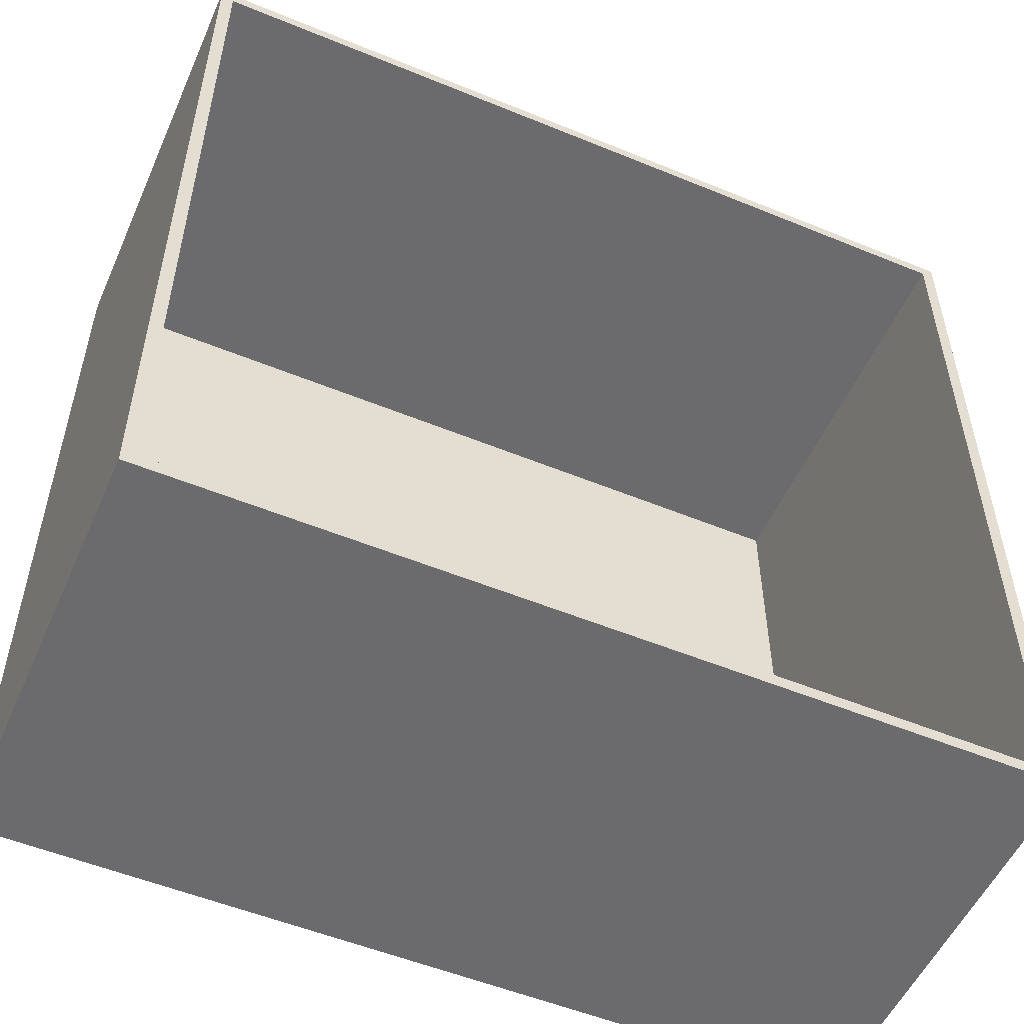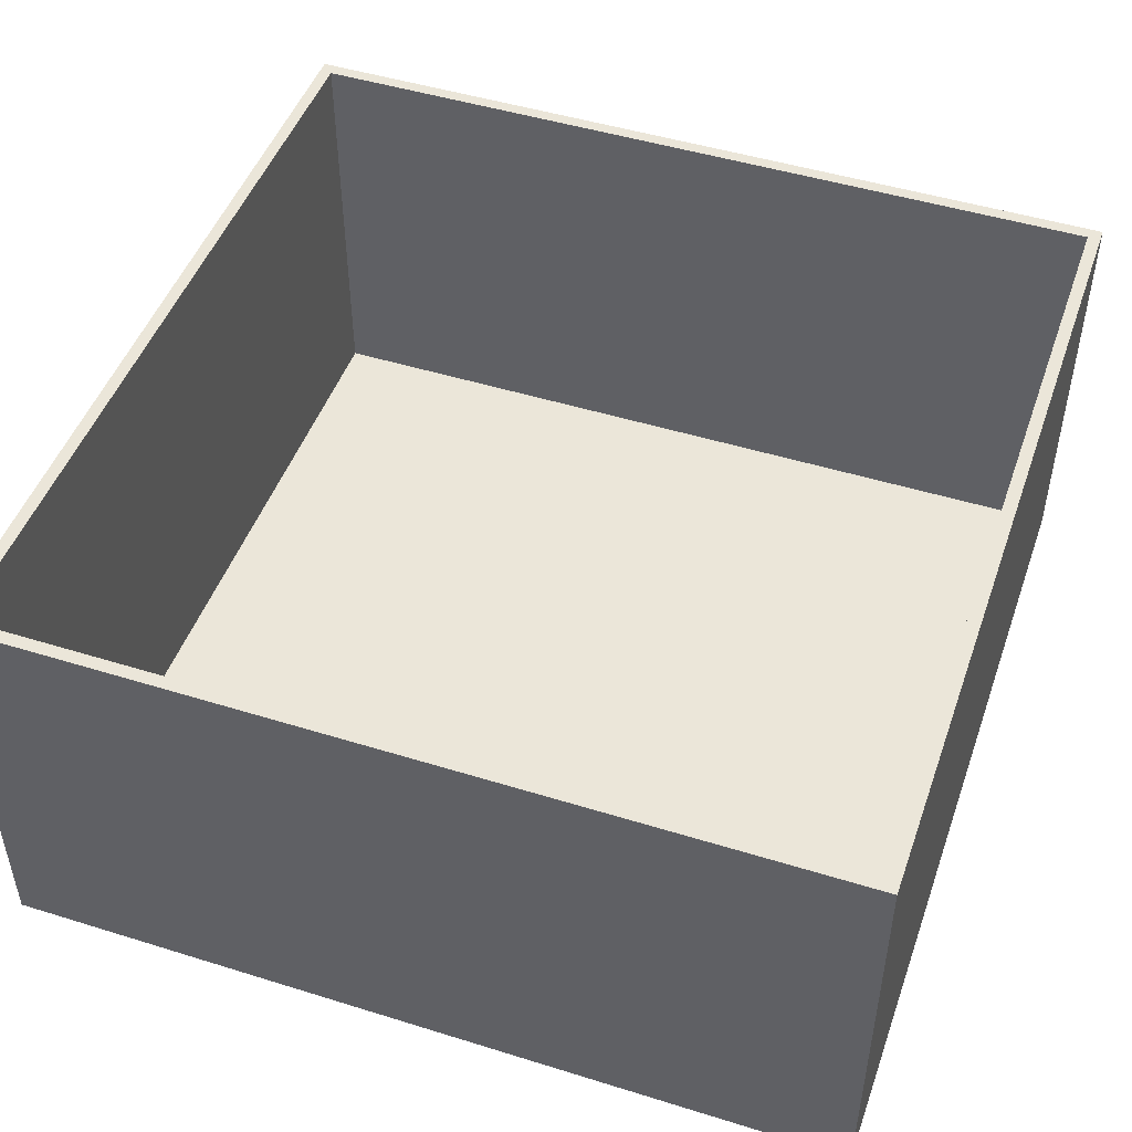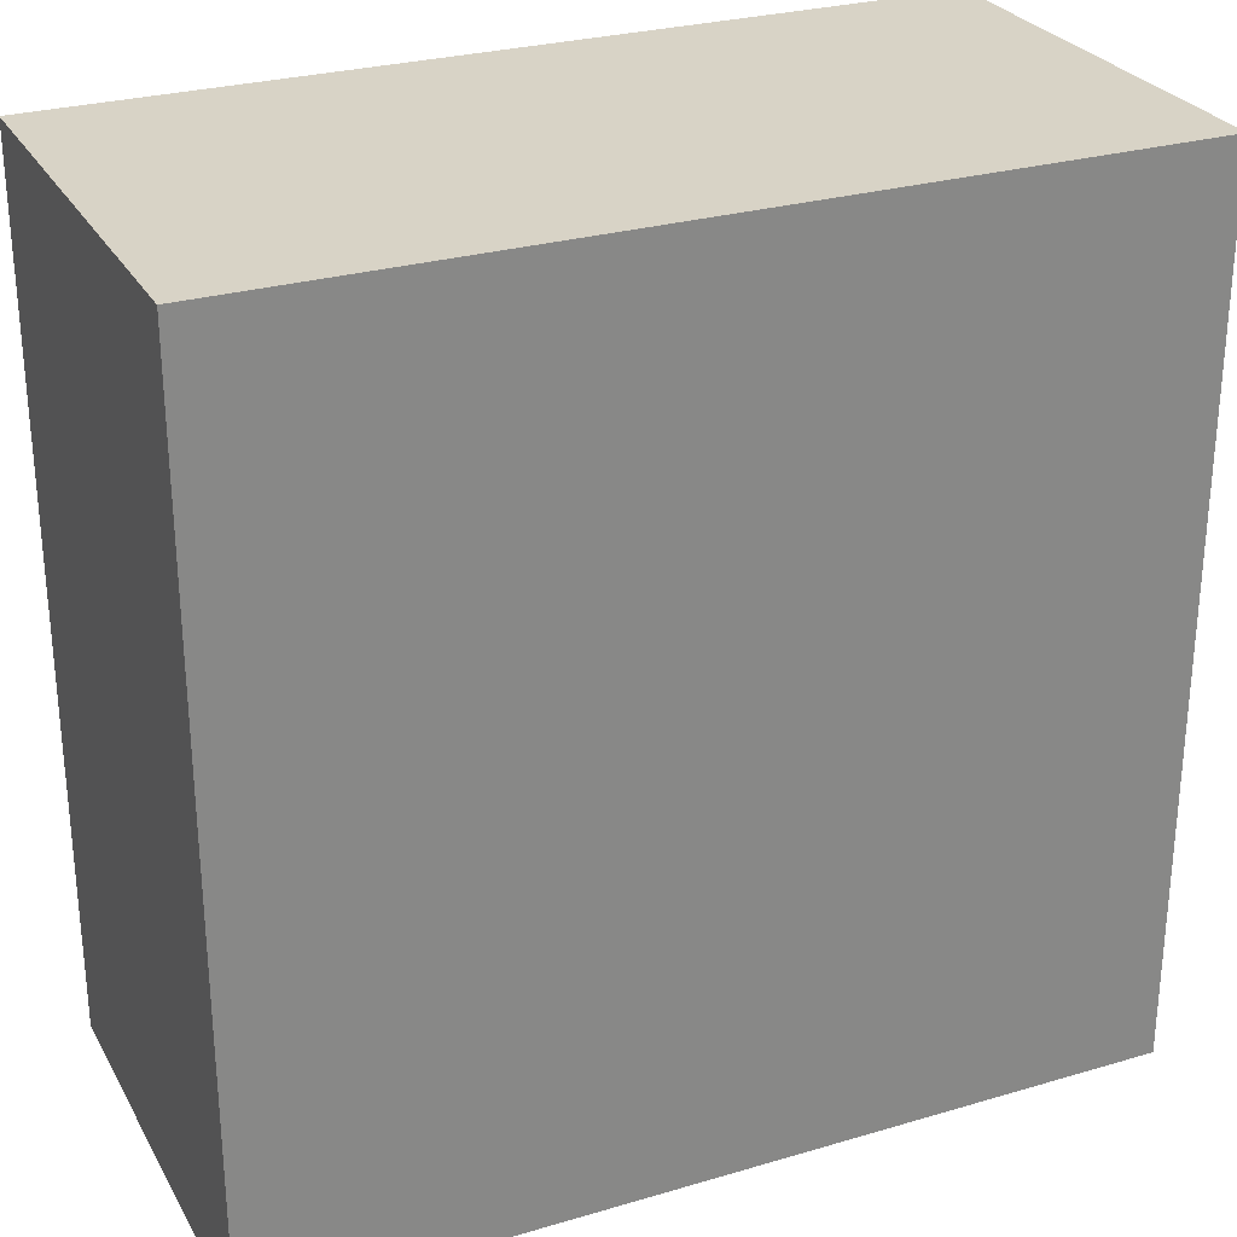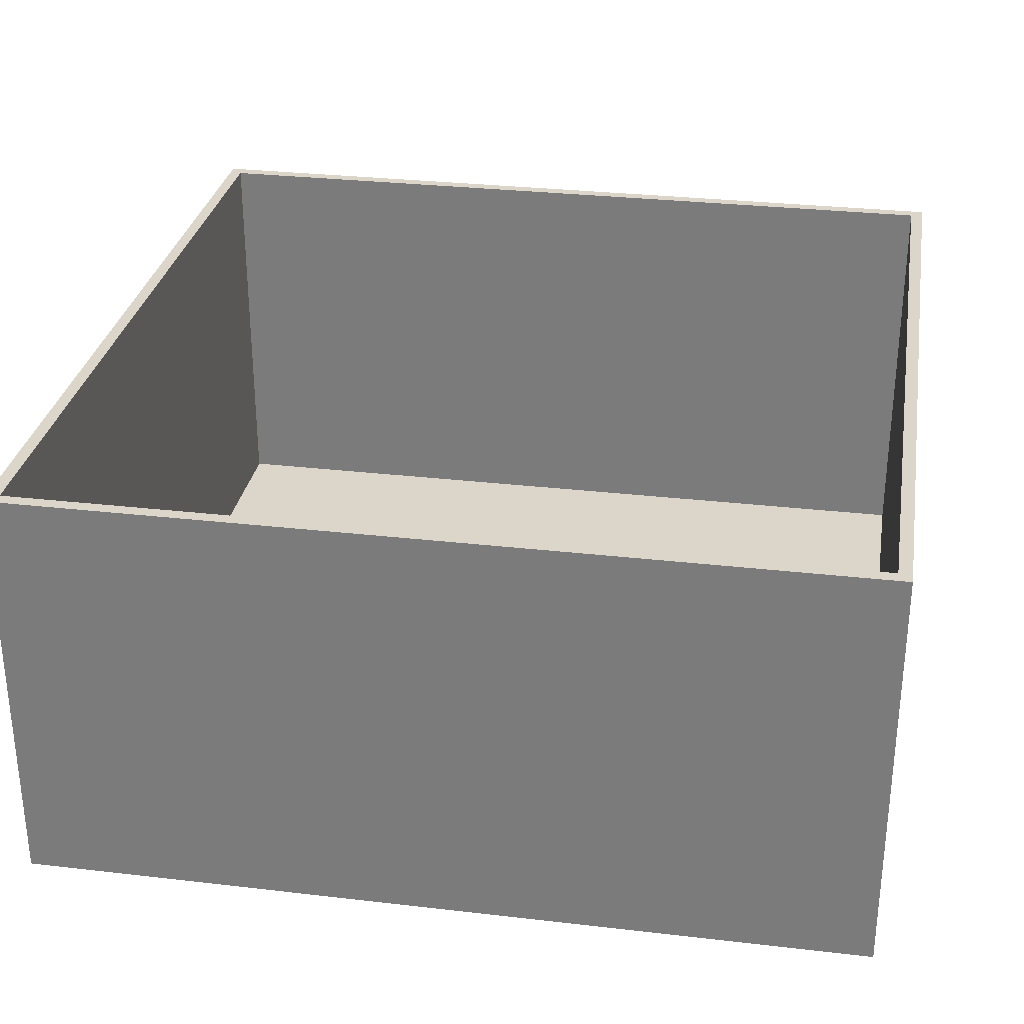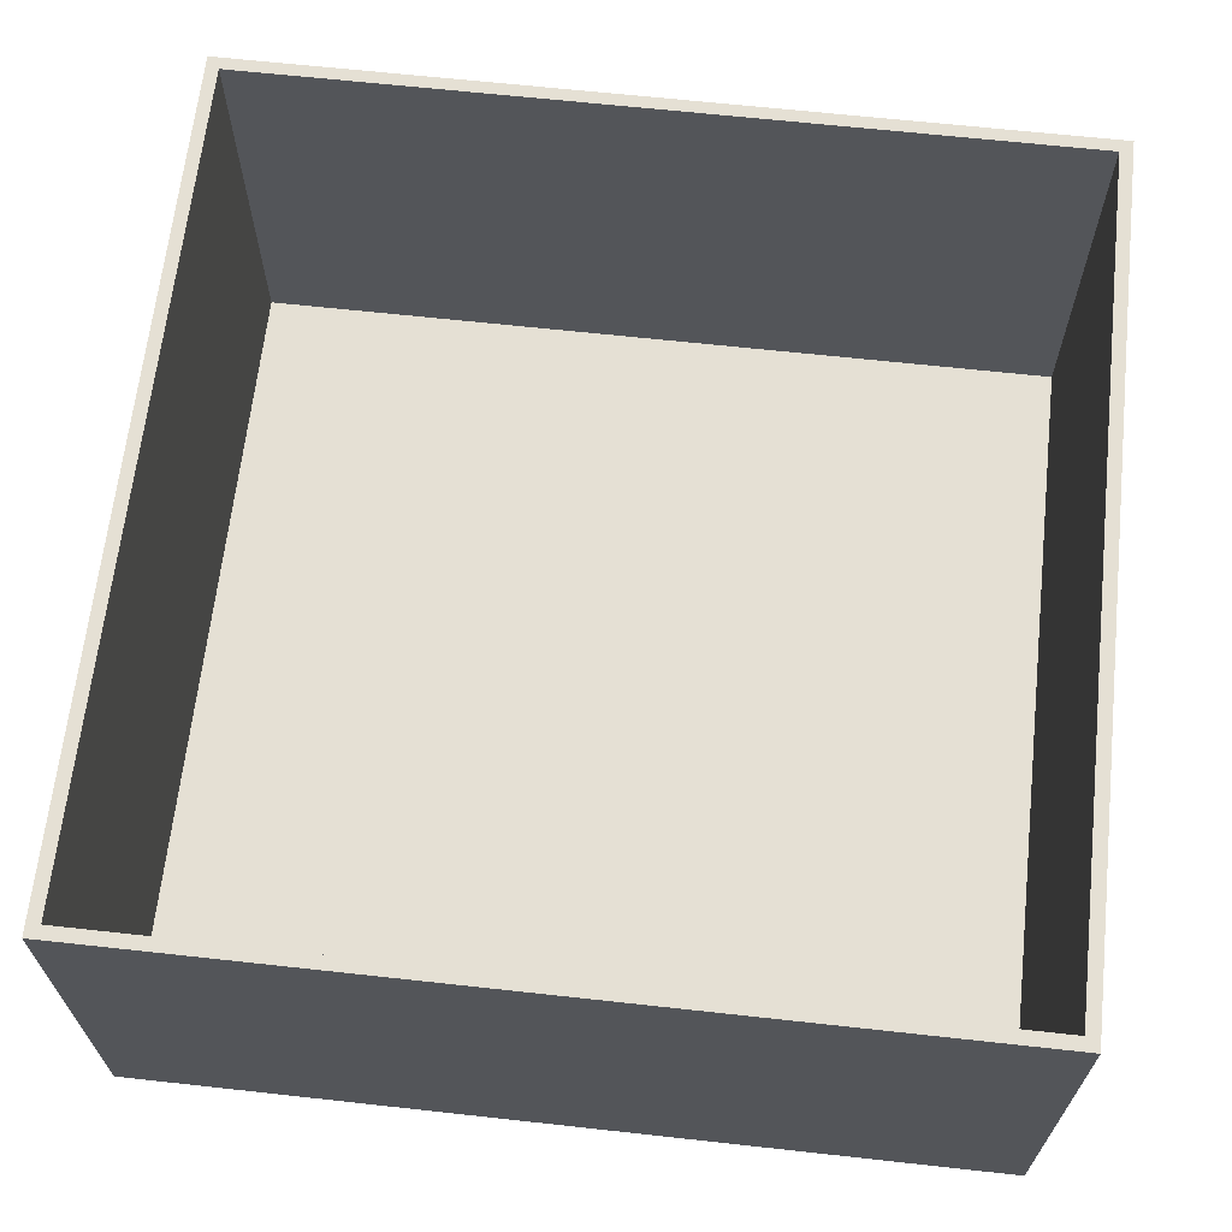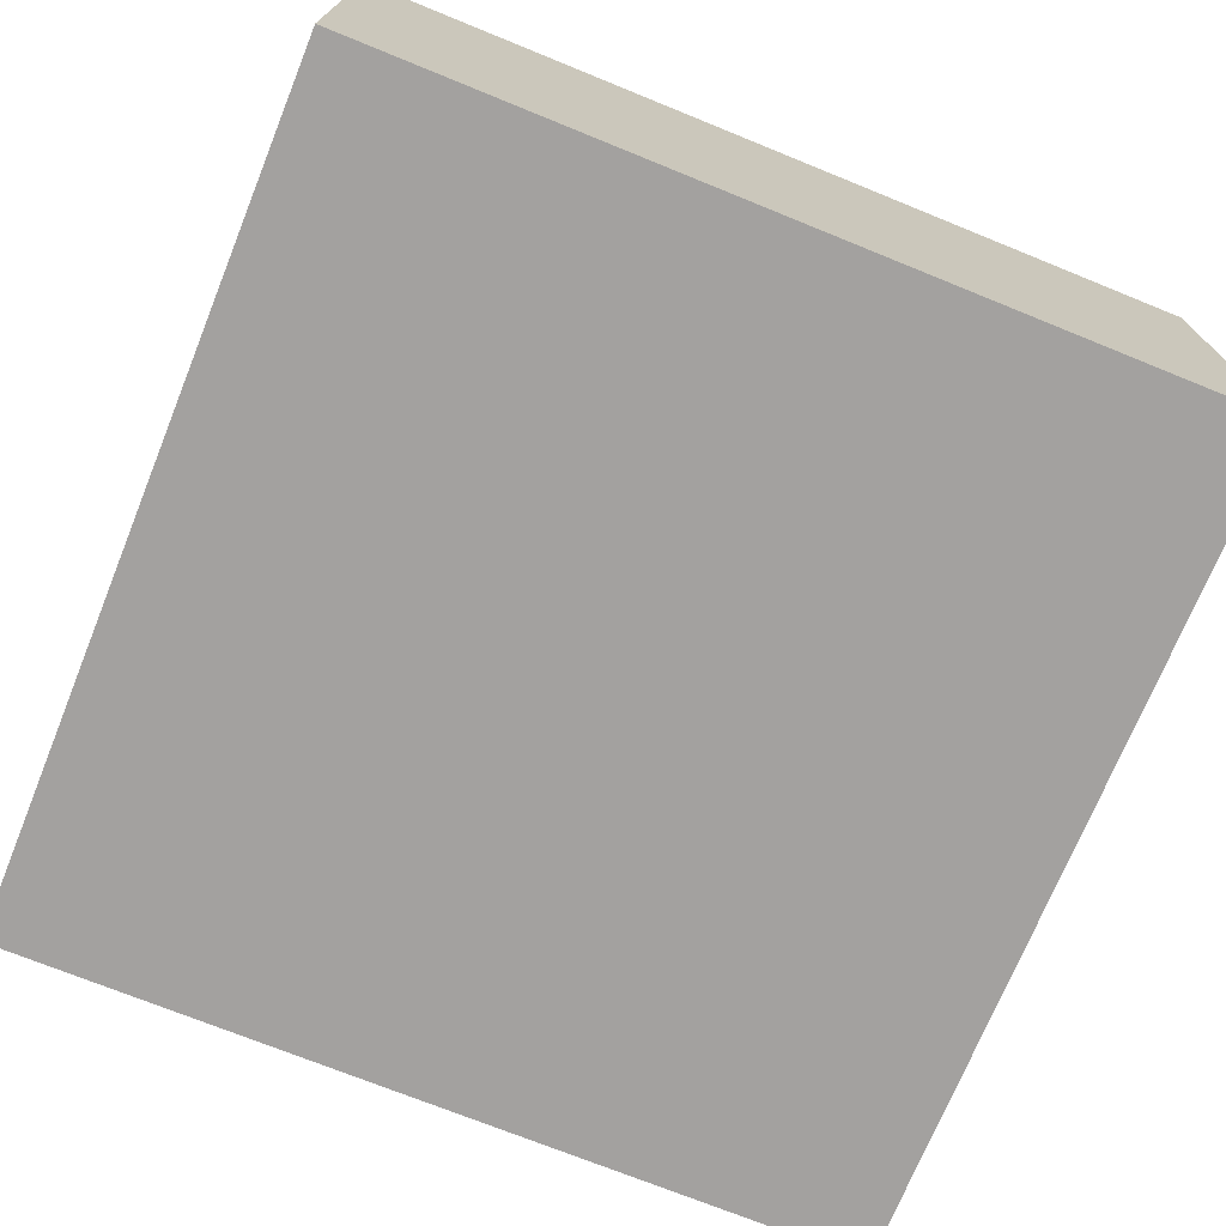
<metadata>
{"format":"obj","ext":"obj","renderer":"f3d","projection":"perspective","resolution":1024,"background":"white","views":[{"elev":-53.5,"azim":156.3,"up":"+Z"},{"elev":48.0,"azim":-160.8,"up":"+Y"},{"elev":27.8,"azim":-24.2,"up":"+Z"},{"elev":30.0,"azim":-80.4,"up":"+Y"},{"elev":65.6,"azim":96.3,"up":"+Y"},{"elev":-72.3,"azim":67.9,"up":"+Y"}]}
</metadata>
<code>
g body_1
v 0.1 0.1 -0.1
v 0.1 0 -0.1
v -0.1 0 -0.1
v -0.1 0.1 -0.1
v -0.1 0.1 -0.1
v -0.1 0 -0.1
v -0.1 0 0.1
v -0.1 0.1 0.1
v -0.1 0.1 0.1
v -0.1 0 0.1
v 0.1 0 0.1
v 0.1 0.1 0.1
v 0.1 0.1 0.1
v 0.1 0 0.1
v 0.1 0 -0.1
v 0.1 0.1 -0.1
v 0.1 0 -0.1
v 0.1 0 0.1
v -0.1 0 0.1
v -0.1 0 -0.1
v 0.1 0.1 -0.1
v 0.097 0.1 -0.097
v 0.097 0.1 0.097
v -0.1 0.1 -0.1
v -0.097 0.1 -0.097
v -0.1 0.1 0.1
v -0.097 0.1 0.097
v 0.1 0.1 0.1
v 0.097 0.003 0.097
v 0.097 0.1 0.097
v 0.097 0.1 -0.097
v 0.097 0.003 -0.097
v -0.097 0.003 0.097
v -0.097 0.1 0.097
v 0.097 0.1 0.097
v 0.097 0.003 0.097
v -0.097 0.003 -0.097
v -0.097 0.1 -0.097
v -0.097 0.1 0.097
v -0.097 0.003 0.097
v 0.097 0.003 -0.097
v 0.097 0.1 -0.097
v -0.097 0.1 -0.097
v -0.097 0.003 -0.097
v 0.097 0.003 0.097
v 0.097 0.003 -0.097
v -0.097 0.003 -0.097
v -0.097 0.003 0.097
f 1 3 4
f 3 1 2
f 5 7 8
f 7 5 6
f 11 9 10
f 9 11 12
f 15 13 14
f 13 15 16
f 28 27 26
f 22 24 25
f 23 21 22
f 21 23 28
f 24 22 21
f 26 25 24
f 27 28 23
f 25 26 27
f 19 17 18
f 17 19 20
f 29 31 32
f 31 29 30
f 35 33 34
f 33 35 36
f 37 39 40
f 39 37 38
f 41 43 44
f 43 41 42
f 45 47 48
f 47 45 46

</code>
